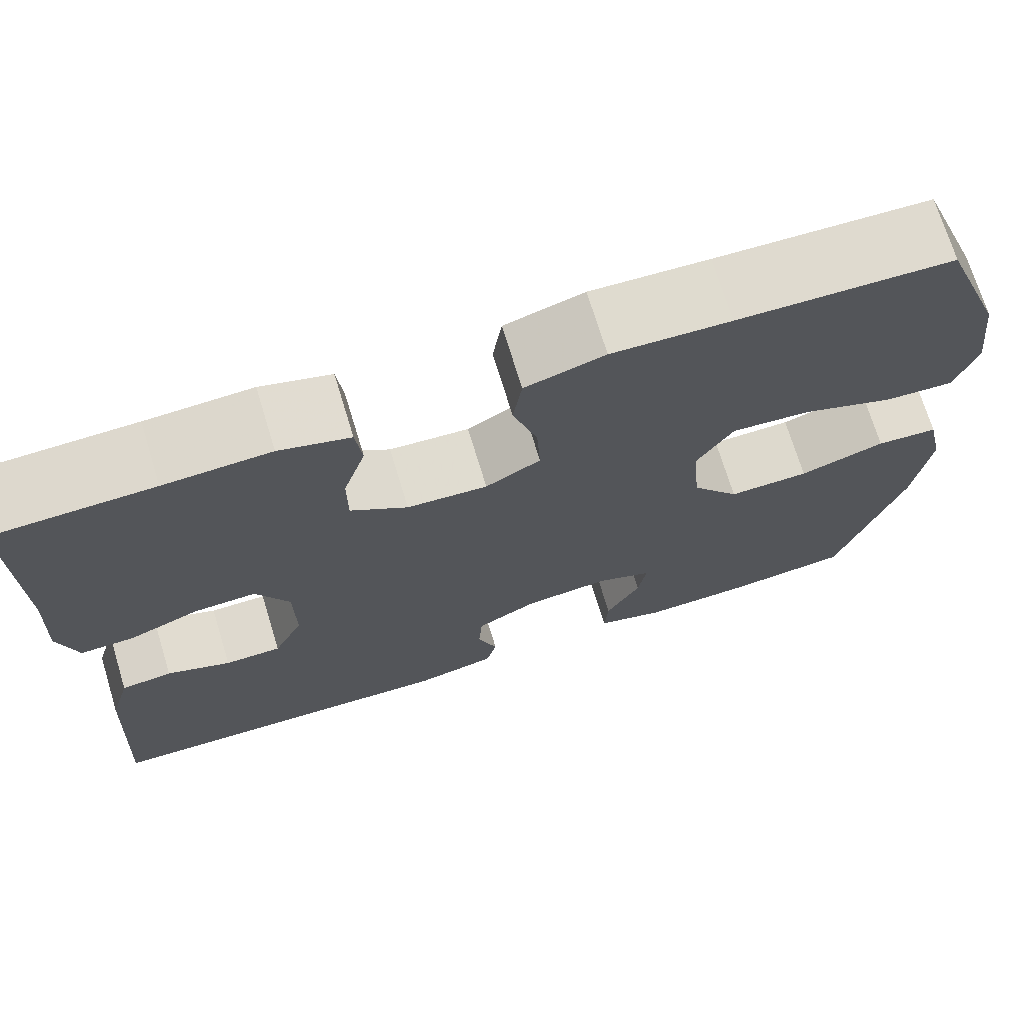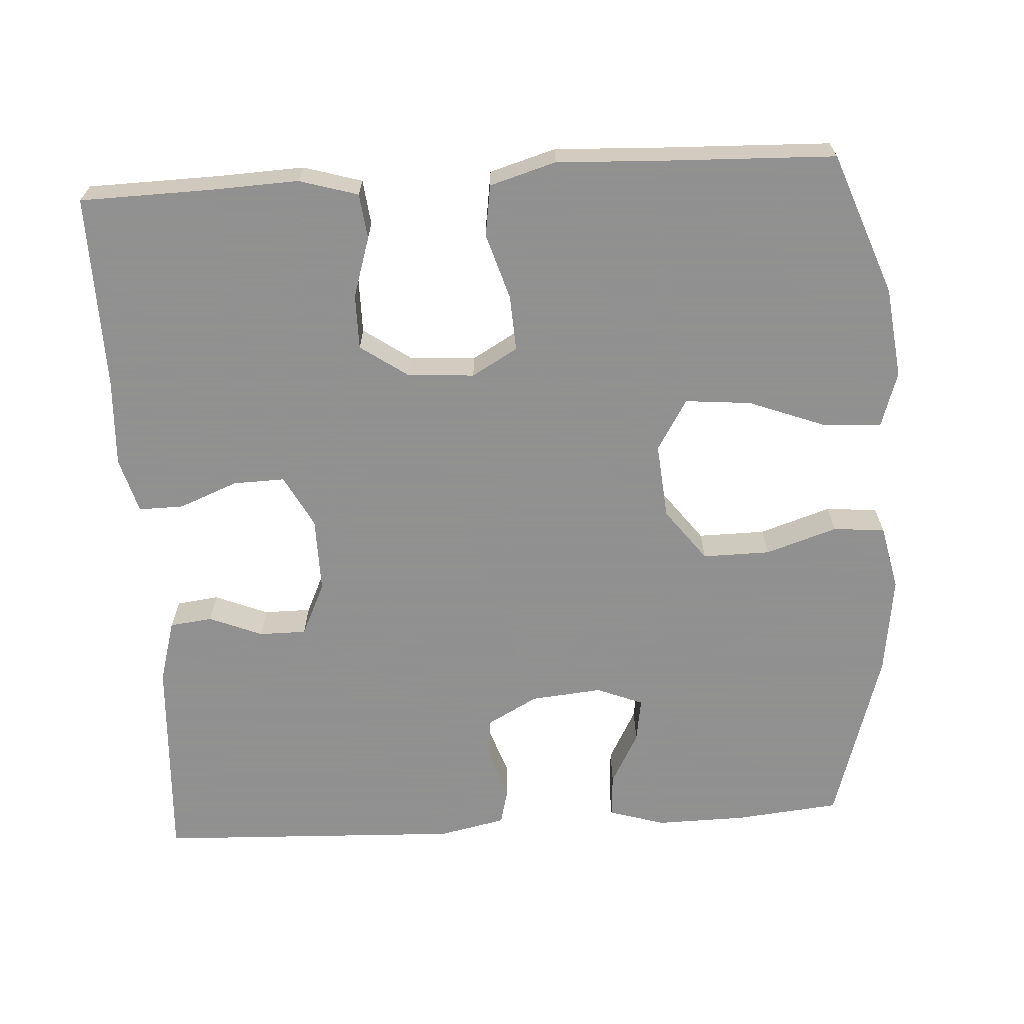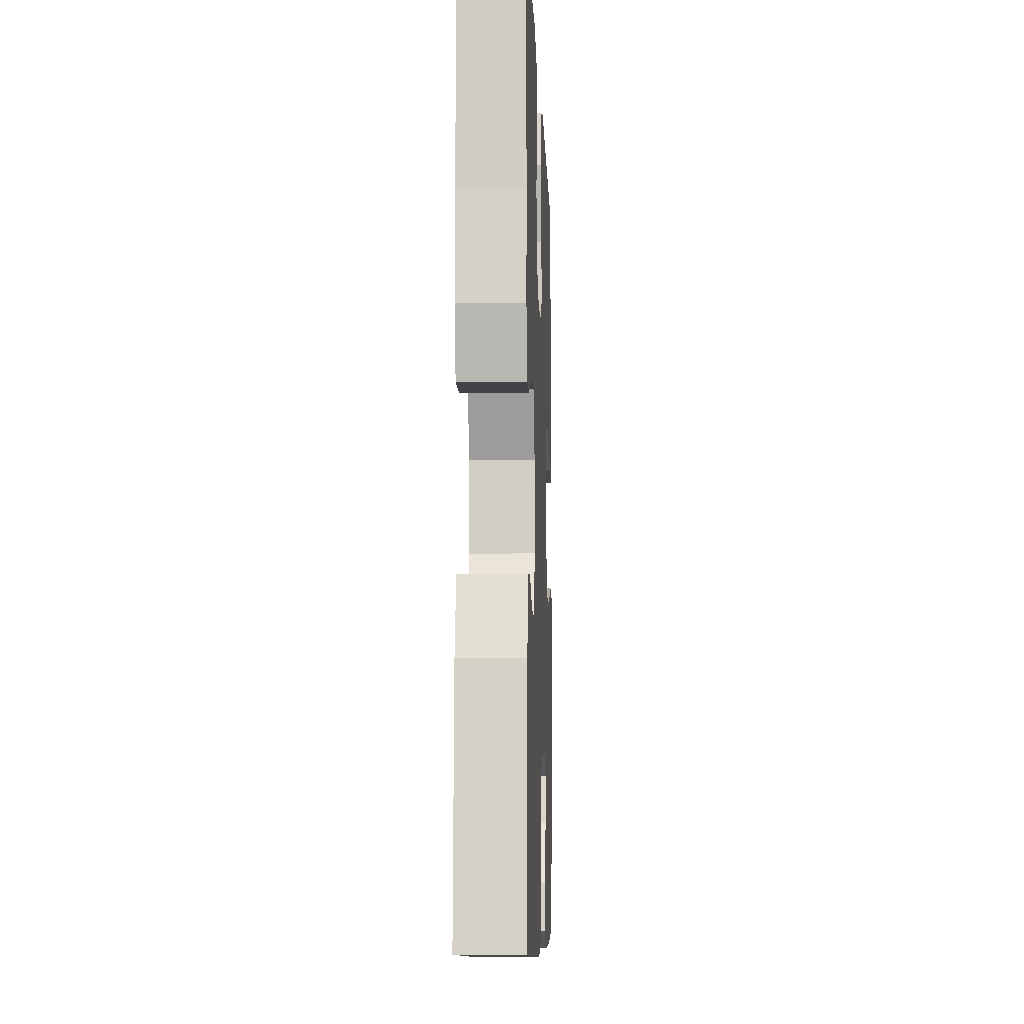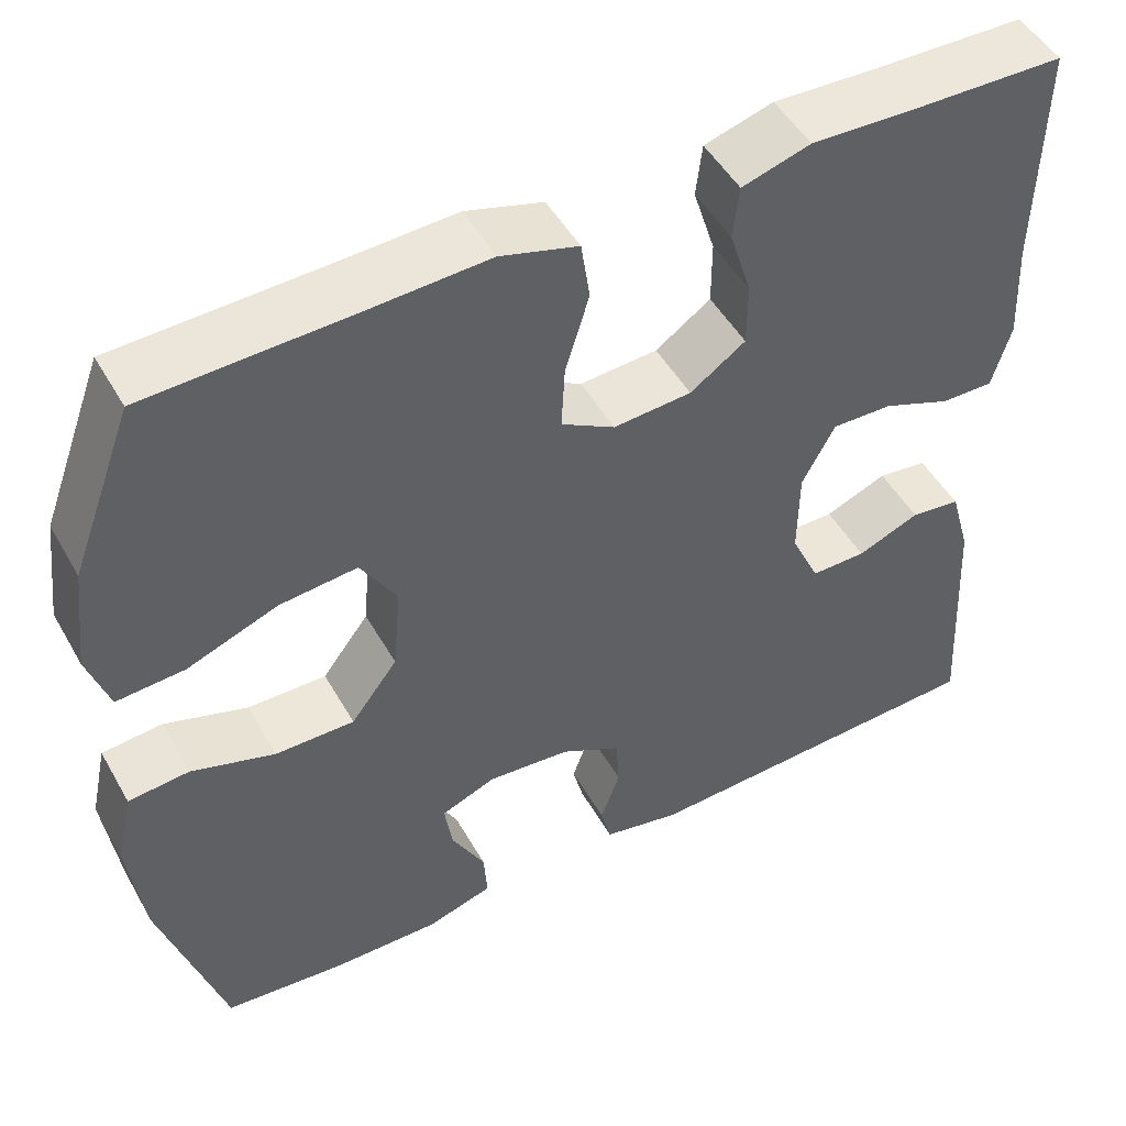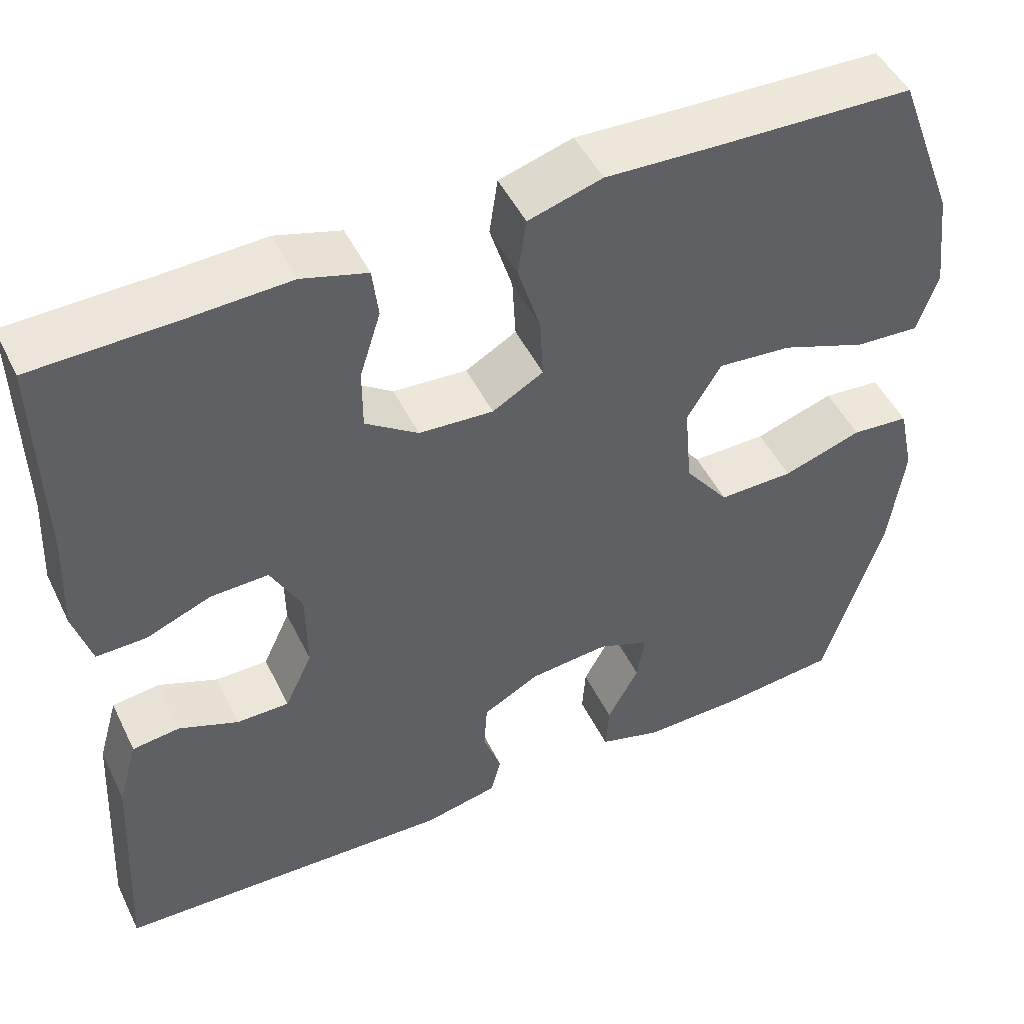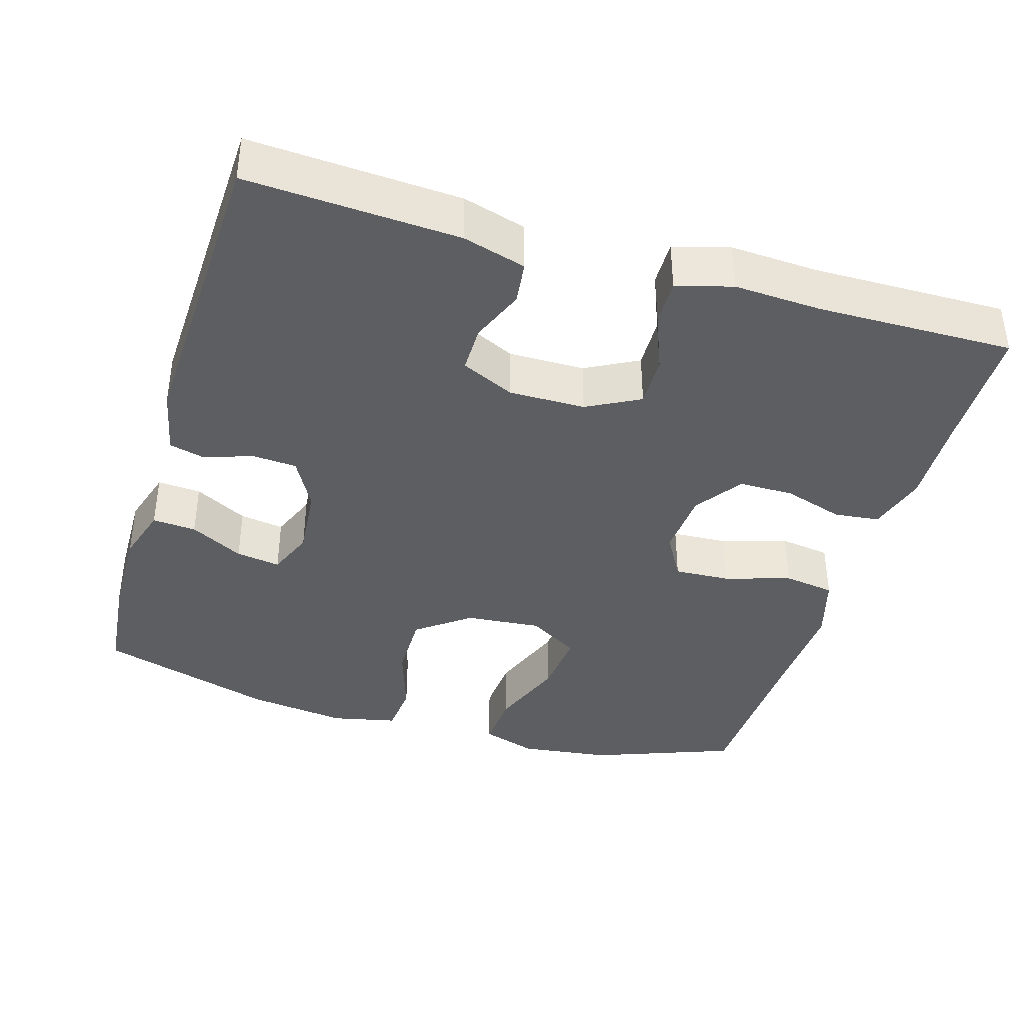
<metadata>
{"format":"obj","ext":"obj","renderer":"f3d","projection":"perspective","resolution":1024,"background":"white","views":[{"elev":71.6,"azim":-17.0,"up":"+Z"},{"elev":-65.8,"azim":3.4,"up":"+Y"},{"elev":-8.4,"azim":-87.8,"up":"+Z"},{"elev":49.3,"azim":151.3,"up":"+Z"},{"elev":48.8,"azim":-25.4,"up":"+Z"},{"elev":-39.0,"azim":-106.7,"up":"+Y"}]}
</metadata>
<code>
v -0.5 0.07 0.5
v -0.326 0.07 0.504
v -0.209 0.07 0.509
v -0.131 0.07 0.486
v -0.124 0.07 0.426
v -0.149 0.07 0.346
v -0.149 0.07 0.273
v -0.086 0.07 0.229
v 0.003 0.07 0.223
v 0.064 0.07 0.258
v 0.06 0.07 0.332
v 0.033 0.07 0.42
v 0.043 0.07 0.488
v 0.131 0.07 0.514
v 0.262 0.07 0.508
v 0.5 0.07 0.5
v 0.571 0.07 0.311
v 0.586 0.07 0.19
v 0.562 0.07 0.116
v 0.485 0.07 0.121
v 0.382 0.07 0.16
v 0.294 0.07 0.168
v 0.253 0.07 0.1
v 0.262 0.07 -0.001
v 0.315 0.07 -0.071
v 0.405 0.07 -0.07
v 0.5 0.07 -0.039
v 0.569 0.07 -0.045
v 0.588 0.07 -0.132
v 0.571 0.07 -0.264
v 0.5 0.07 -0.5
v 0.361 0.07 -0.514
v 0.24 0.07 -0.516
v 0.165 0.07 -0.493
v 0.169 0.07 -0.435
v 0.207 0.07 -0.364
v 0.216 0.07 -0.305
v 0.154 0.07 -0.28
v 0.059 0.07 -0.289
v -0.009 0.07 -0.326
v -0.013 0.07 -0.386
v 0.009 0.07 -0.449
v -0.003 0.07 -0.497
v -0.092 0.07 -0.516
v -0.5 0.07 -0.5
v -0.484 0.07 -0.22
v -0.46 0.07 -0.136
v -0.403 0.07 -0.129
v -0.332 0.07 -0.158
v -0.269 0.07 -0.158
v -0.236 0.07 -0.087
v -0.237 0.07 0.014
v -0.274 0.07 0.084
v -0.343 0.07 0.082
v -0.421 0.07 0.051
v -0.481 0.07 0.05
v -0.502 0.07 0.124
v -0.496 0.07 0.24
v -0.5 0 0.5
v -0.326 0 0.504
v -0.209 0 0.509
v -0.131 0 0.486
v -0.124 0 0.426
v -0.149 0 0.346
v -0.149 0 0.273
v -0.086 0 0.229
v 0.003 0 0.223
v 0.064 0 0.258
v 0.06 0 0.332
v 0.033 0 0.42
v 0.043 0 0.488
v 0.131 0 0.514
v 0.262 0 0.508
v 0.5 0 0.5
v 0.571 0 0.311
v 0.586 0 0.19
v 0.562 0 0.116
v 0.485 0 0.121
v 0.382 0 0.16
v 0.294 0 0.168
v 0.253 0 0.1
v 0.262 0 -0.001
v 0.315 0 -0.071
v 0.405 0 -0.07
v 0.5 0 -0.039
v 0.569 0 -0.045
v 0.588 0 -0.132
v 0.571 0 -0.264
v 0.5 0 -0.5
v 0.361 0 -0.514
v 0.24 0 -0.516
v 0.165 0 -0.493
v 0.169 0 -0.435
v 0.207 0 -0.364
v 0.216 0 -0.305
v 0.154 0 -0.28
v 0.059 0 -0.289
v -0.009 0 -0.326
v -0.013 0 -0.386
v 0.009 0 -0.449
v -0.003 0 -0.497
v -0.092 0 -0.516
v -0.5 0 -0.5
v -0.484 0 -0.22
v -0.46 0 -0.136
v -0.403 0 -0.129
v -0.332 0 -0.158
v -0.269 0 -0.158
v -0.236 0 -0.087
v -0.237 0 0.014
v -0.274 0 0.084
v -0.343 0 0.082
v -0.421 0 0.051
v -0.481 0 0.05
v -0.502 0 0.124
v -0.496 0 0.24
f 55 56 57 58
f 54 55 58 1
f 53 54 1 2
f 52 53 2 3
f 51 52 3 4
f 46 47 48 49
f 46 49 50
f 45 46 50
f 44 45 50
f 41 42 43 44
f 40 41 44 50
f 39 40 50 51
f 33 34 35 36
f 33 36 37
f 32 33 37
f 31 32 37
f 30 31 37
f 29 30 37 38
f 26 27 28 29
f 25 26 29 38
f 18 19 20 21
f 18 21 22
f 15 16 17 18
f 15 18 22
f 14 15 22 23
f 11 12 13 14
f 10 11 14 23
f 4 5 6
f 51 4 6
f 51 6 7
f 39 51 7 8
f 24 25 38 39
f 24 39 8 9
f 9 10 23 24
f 116 115 114 113
f 59 116 113 112
f 60 59 112 111
f 61 60 111 110
f 62 61 110 109
f 107 106 105 104
f 108 107 104
f 108 104 103
f 108 103 102
f 102 101 100 99
f 108 102 99 98
f 109 108 98 97
f 94 93 92 91
f 95 94 91
f 95 91 90
f 95 90 89
f 95 89 88
f 96 95 88 87
f 87 86 85 84
f 96 87 84 83
f 79 78 77 76
f 80 79 76
f 76 75 74 73
f 80 76 73
f 81 80 73 72
f 72 71 70 69
f 81 72 69 68
f 64 63 62
f 64 62 109
f 65 64 109
f 66 65 109 97
f 97 96 83 82
f 67 66 97 82
f 82 81 68 67
f 1 59 60 2
f 2 60 61 3
f 3 61 62 4
f 4 62 63 5
f 5 63 64 6
f 6 64 65 7
f 7 65 66 8
f 8 66 67 9
f 9 67 68 10
f 10 68 69 11
f 11 69 70 12
f 12 70 71 13
f 13 71 72 14
f 14 72 73 15
f 15 73 74 16
f 16 74 75 17
f 17 75 76 18
f 18 76 77 19
f 19 77 78 20
f 20 78 79 21
f 21 79 80 22
f 22 80 81 23
f 23 81 82 24
f 24 82 83 25
f 25 83 84 26
f 26 84 85 27
f 27 85 86 28
f 28 86 87 29
f 29 87 88 30
f 30 88 89 31
f 31 89 90 32
f 32 90 91 33
f 33 91 92 34
f 34 92 93 35
f 35 93 94 36
f 36 94 95 37
f 37 95 96 38
f 38 96 97 39
f 39 97 98 40
f 40 98 99 41
f 41 99 100 42
f 42 100 101 43
f 43 101 102 44
f 44 102 103 45
f 45 103 104 46
f 46 104 105 47
f 47 105 106 48
f 48 106 107 49
f 49 107 108 50
f 50 108 109 51
f 51 109 110 52
f 52 110 111 53
f 53 111 112 54
f 54 112 113 55
f 55 113 114 56
f 56 114 115 57
f 57 115 116 58
f 58 116 59 1

</code>
